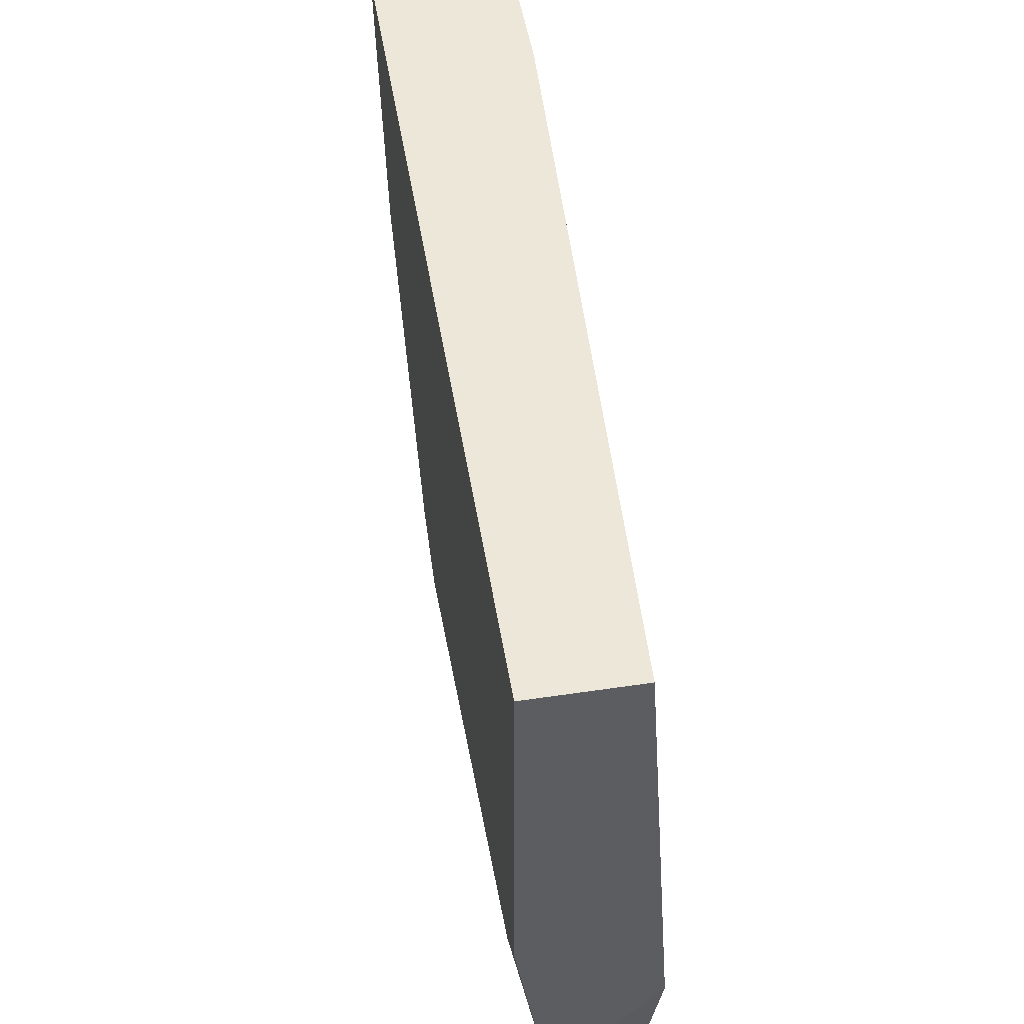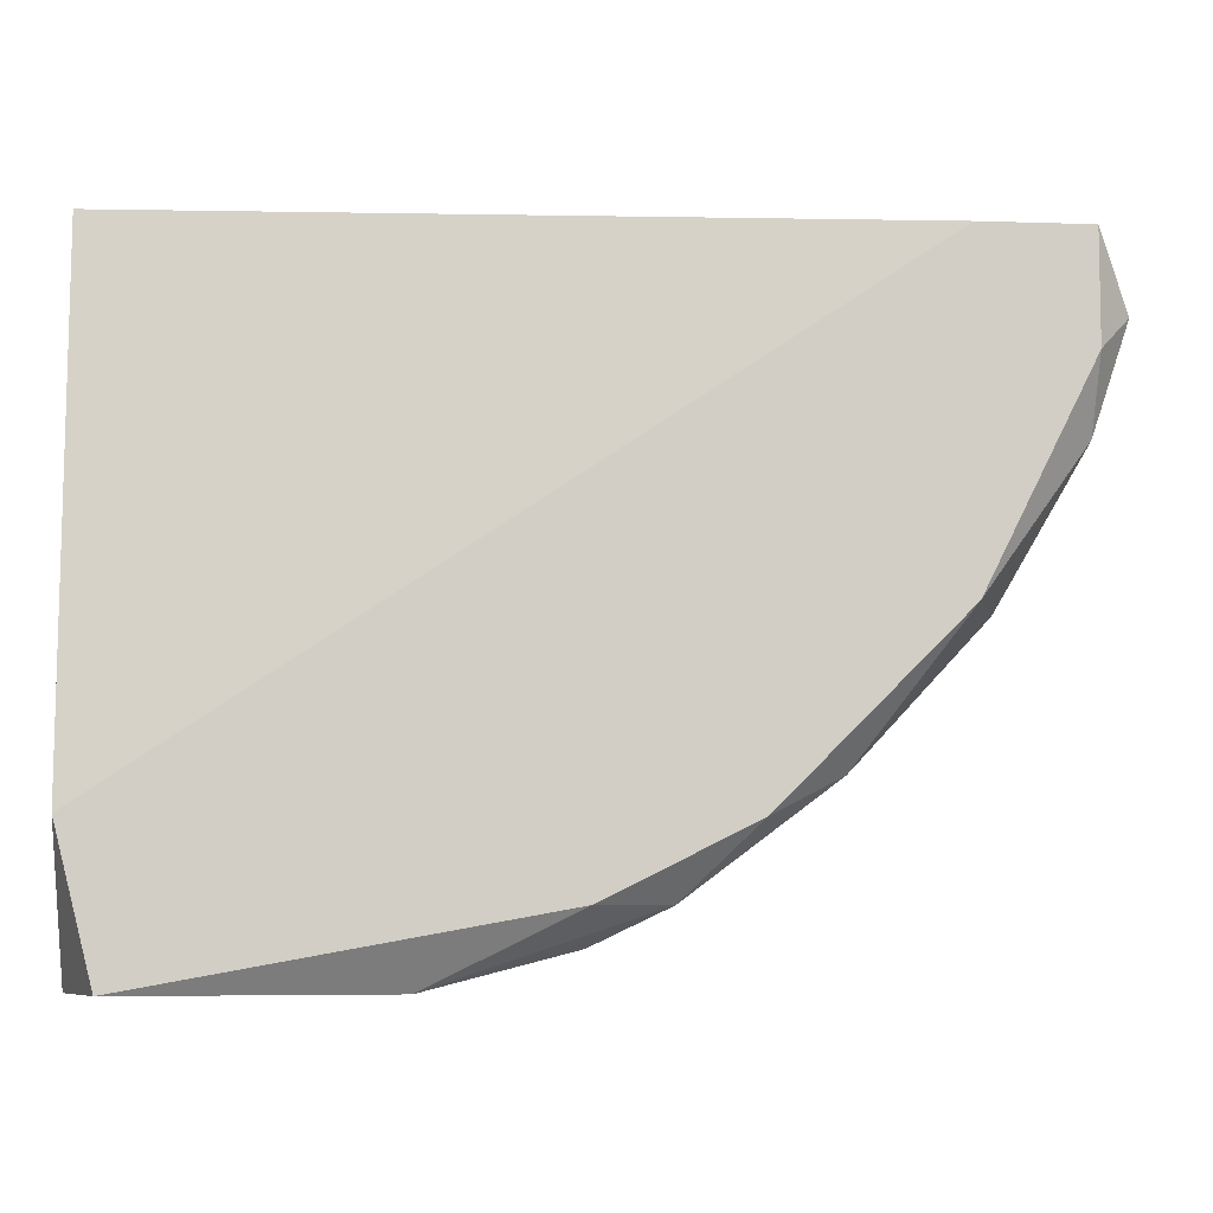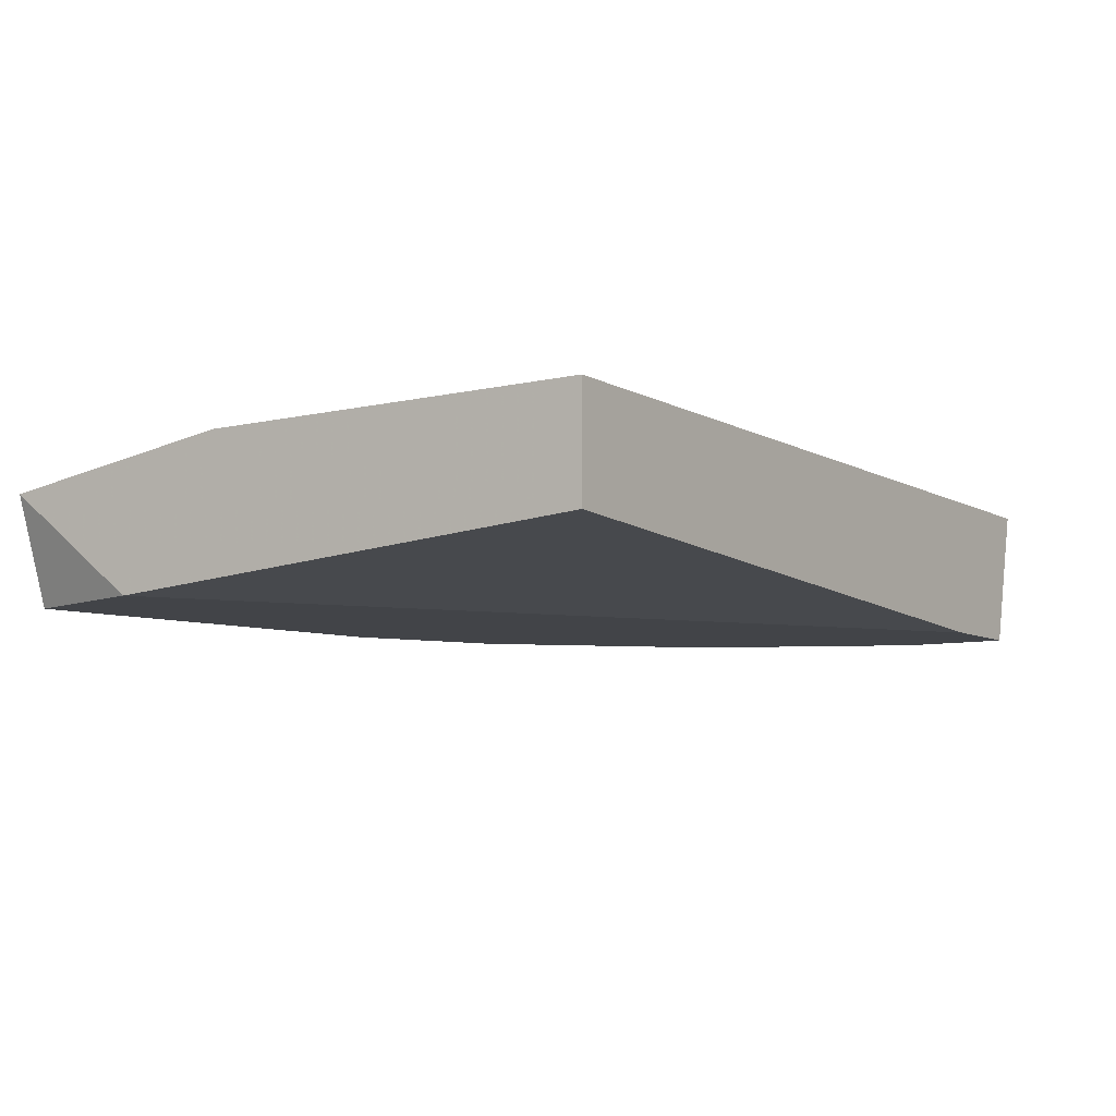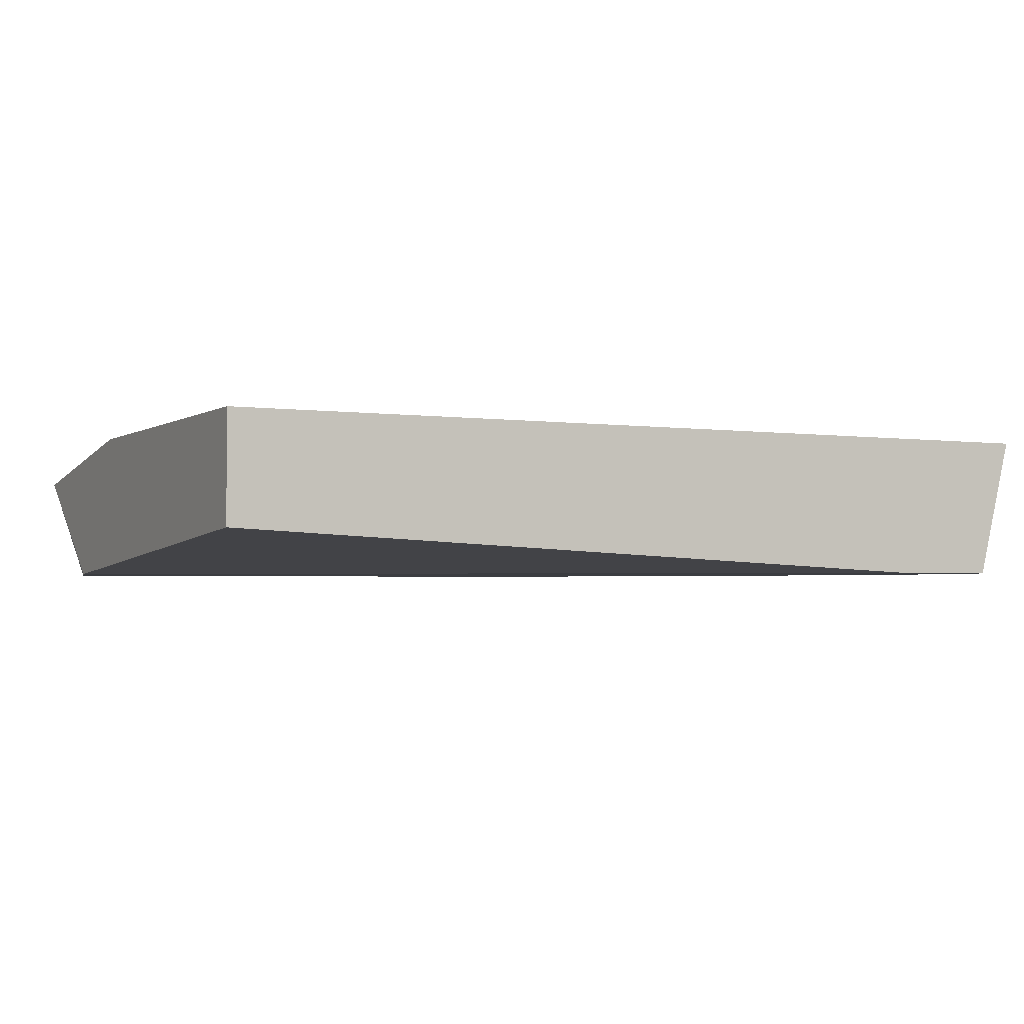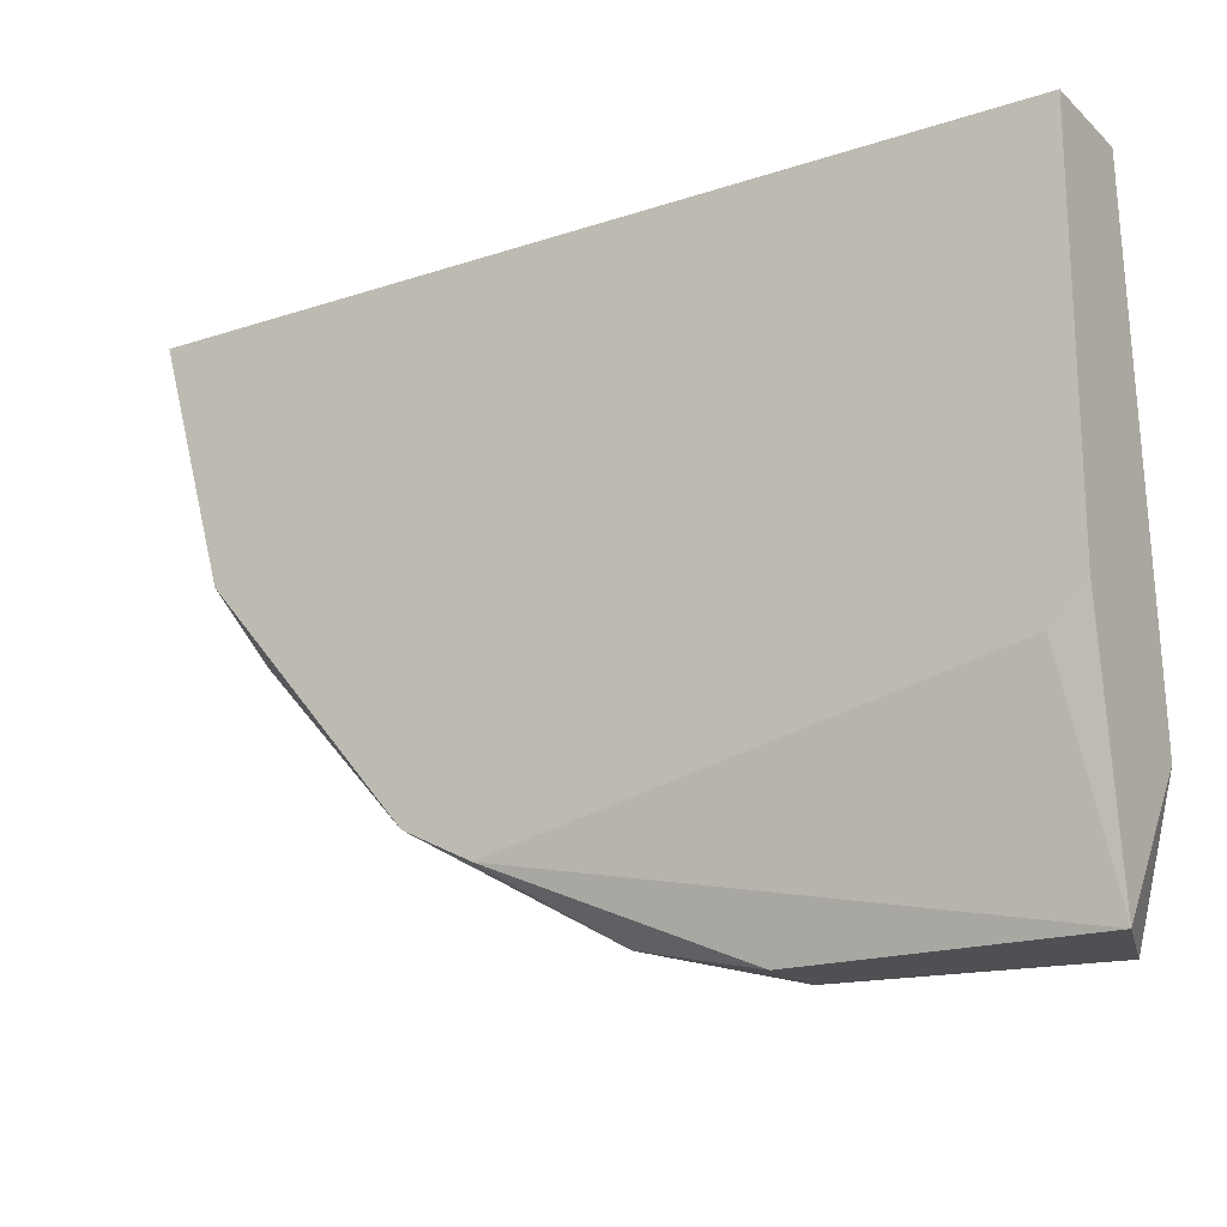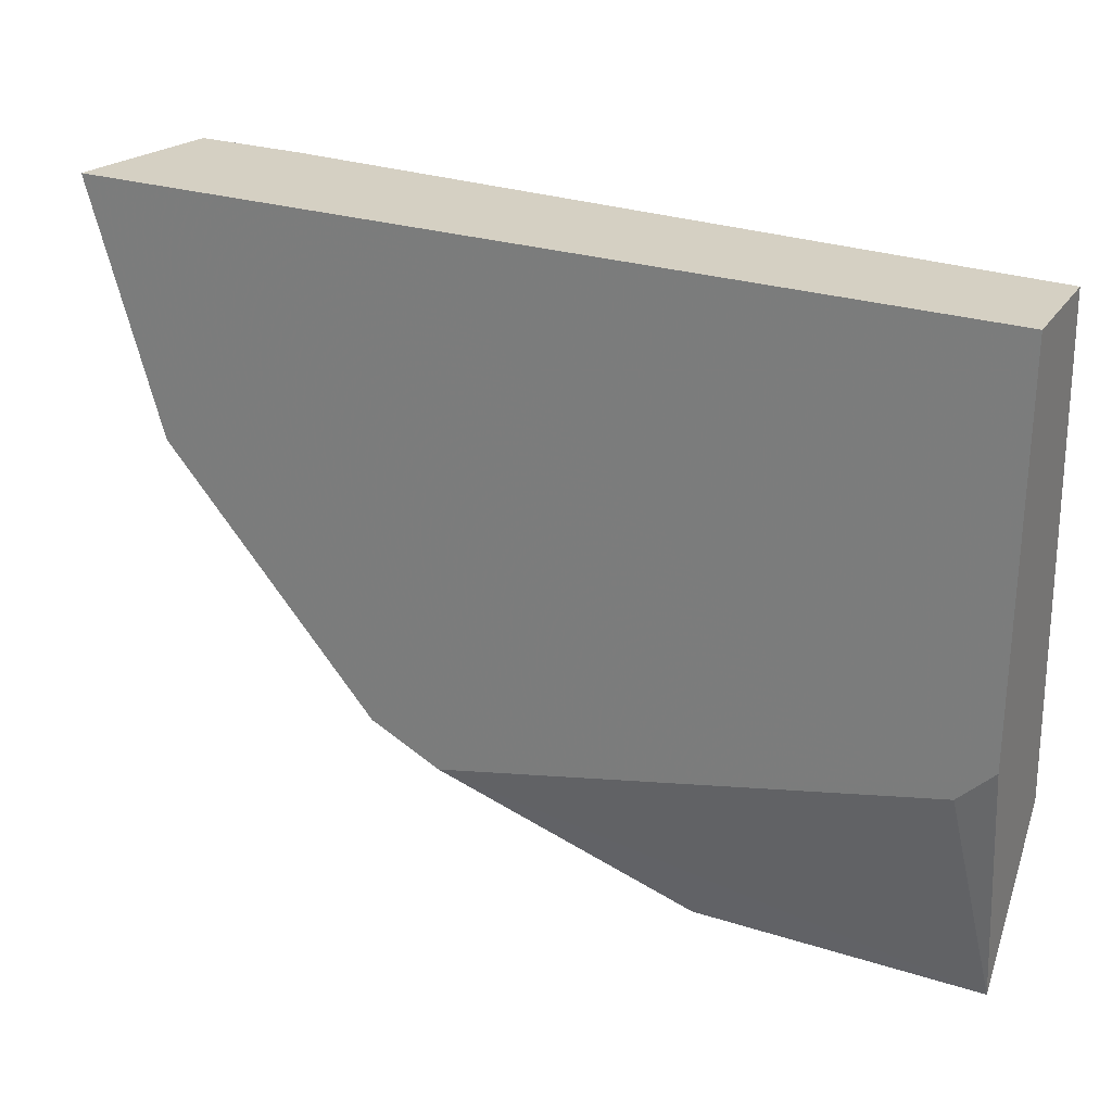
<metadata>
{"format":"obj","ext":"obj","renderer":"f3d","projection":"perspective","resolution":1024,"background":"white","views":[{"elev":50.2,"azim":80.7,"up":"+Y"},{"elev":-7.1,"azim":174.5,"up":"+Y"},{"elev":-7.7,"azim":123.8,"up":"+Z"},{"elev":-2.6,"azim":153.0,"up":"+Z"},{"elev":-18.7,"azim":32.1,"up":"+Y"},{"elev":26.4,"azim":26.5,"up":"+Y"}]}
</metadata>
<code>
v -0.02023 -0.01397 0.02927
v -0.009034 -0.02181 0.02592
v -0.009034 -0.02293 0.02815
v -0.02135 -0.01173 0.03039
v -0.01127 -0.02181 0.02704
v -0.01351 -0.01957 0.02592
v -0.02247 -0.003891 0.02592
v -0.02247 -0.009492 0.02704
v -0.02247 -0.007252 0.02592
v -0.01239 -0.02069 0.03039
v -0.02359 -0.003891 0.03039
v -0.02359 -0.006133 0.02704
v -0.004555 -0.02405 0.02704
v -0.004555 -0.02405 0.02927
v -0.01463 -0.01957 0.03039
v 0.004408 -0.003891 0.03039
v 0.004408 -0.003891 0.02704
v 0.004408 -0.01957 0.02592
v 0.004408 -0.01621 0.03039
v 0.004408 -0.02405 0.02927
v -0.01575 -0.01845 0.02704
v 0.003287 -0.01733 0.03039
v 0.003287 -0.02405 0.02592
v -0.01911 -0.003891 0.02592
v -0.01911 -0.01397 0.02592
f 10 20 22
f 19 16 11
f 16 19 17
f 11 16 17
f 11 17 7
f 19 11 10
f 17 19 20
f 7 23 2
f 23 7 18
f 17 20 18
f 20 23 18
f 23 20 14
f 20 10 14
f 7 2 9
f 21 1 25
f 9 2 25
f 10 11 4
f 7 17 24
f 17 18 24
f 18 7 24
f 14 10 3
f 11 7 12
f 7 9 12
f 4 11 12
f 2 23 13
f 23 14 13
f 14 3 13
f 1 21 15
f 10 4 15
f 4 1 15
f 3 10 15
f 25 1 8
f 9 25 8
f 1 4 8
f 12 9 8
f 4 12 8
f 2 13 5
f 13 3 5
f 15 21 5
f 3 15 5
f 21 25 6
f 25 2 6
f 5 21 6
f 2 5 6
f 19 10 22
f 20 19 22

</code>
